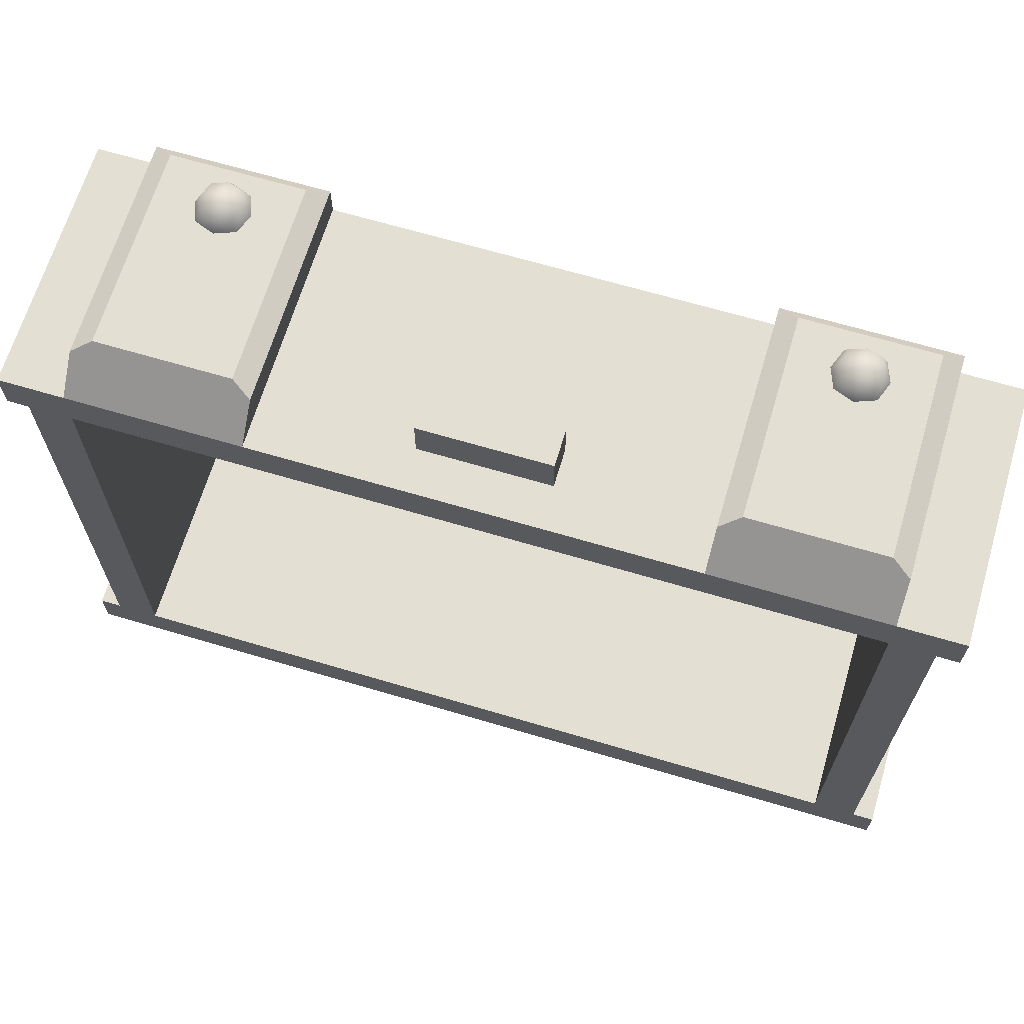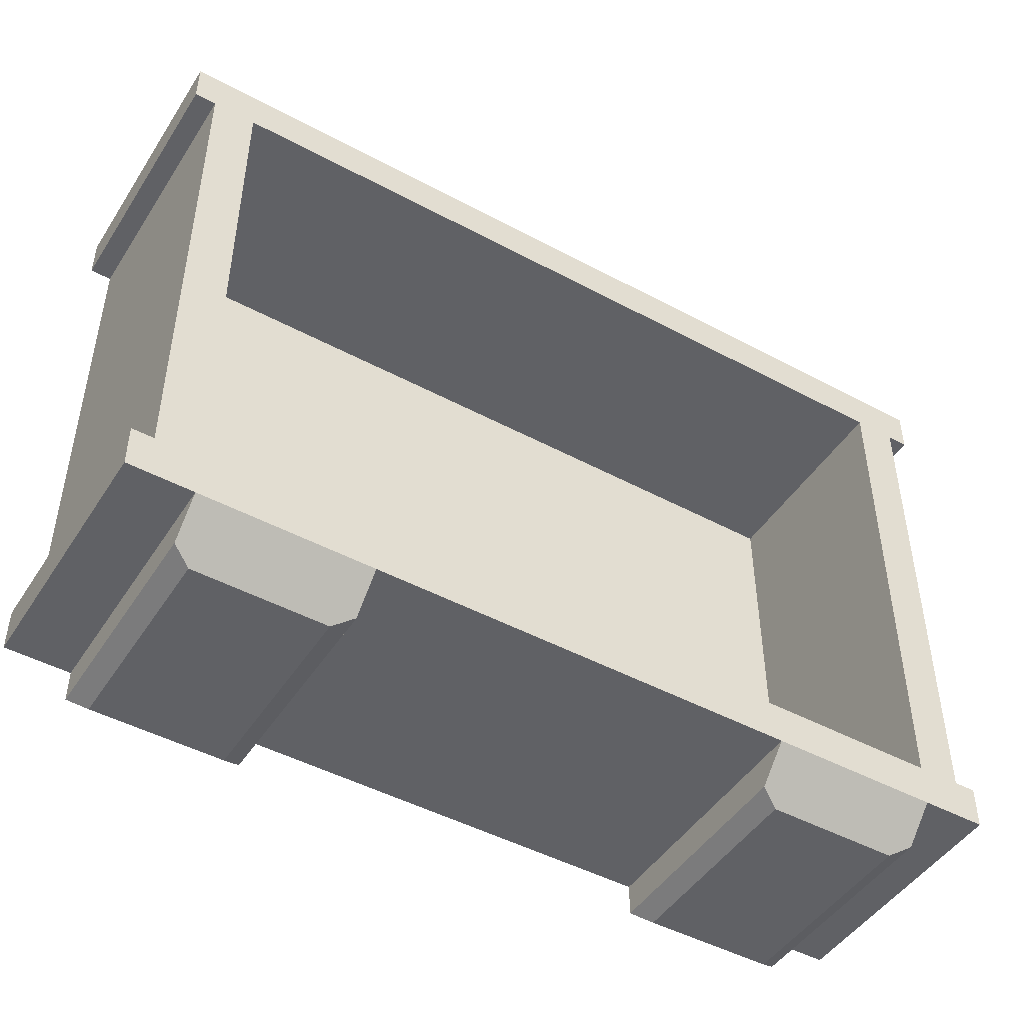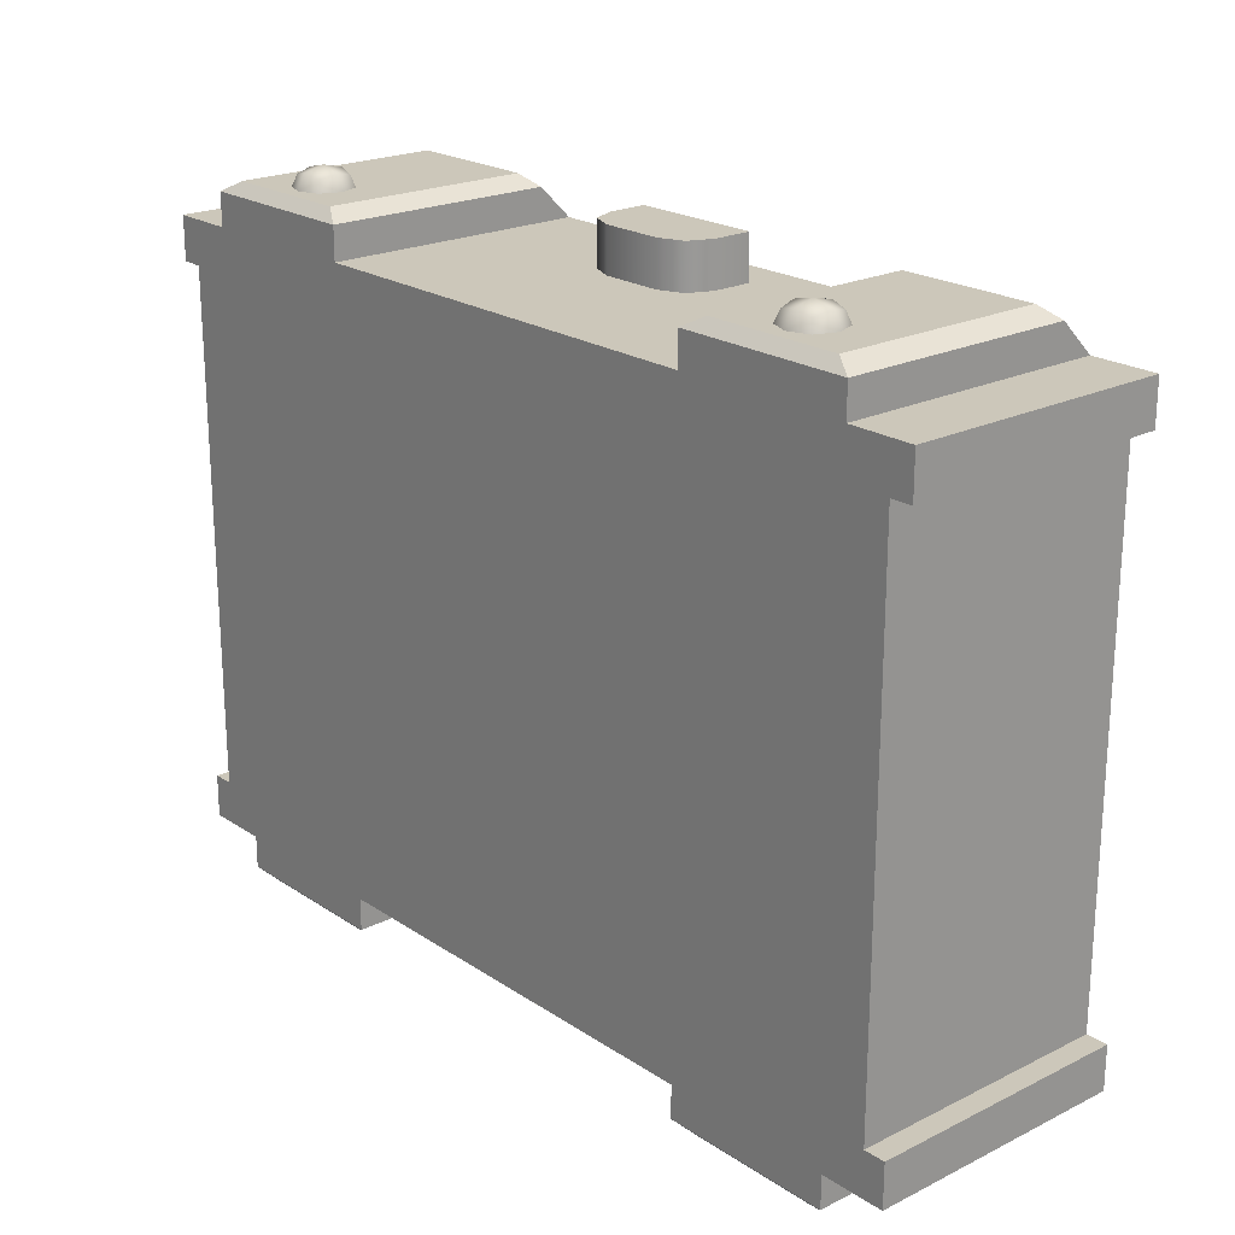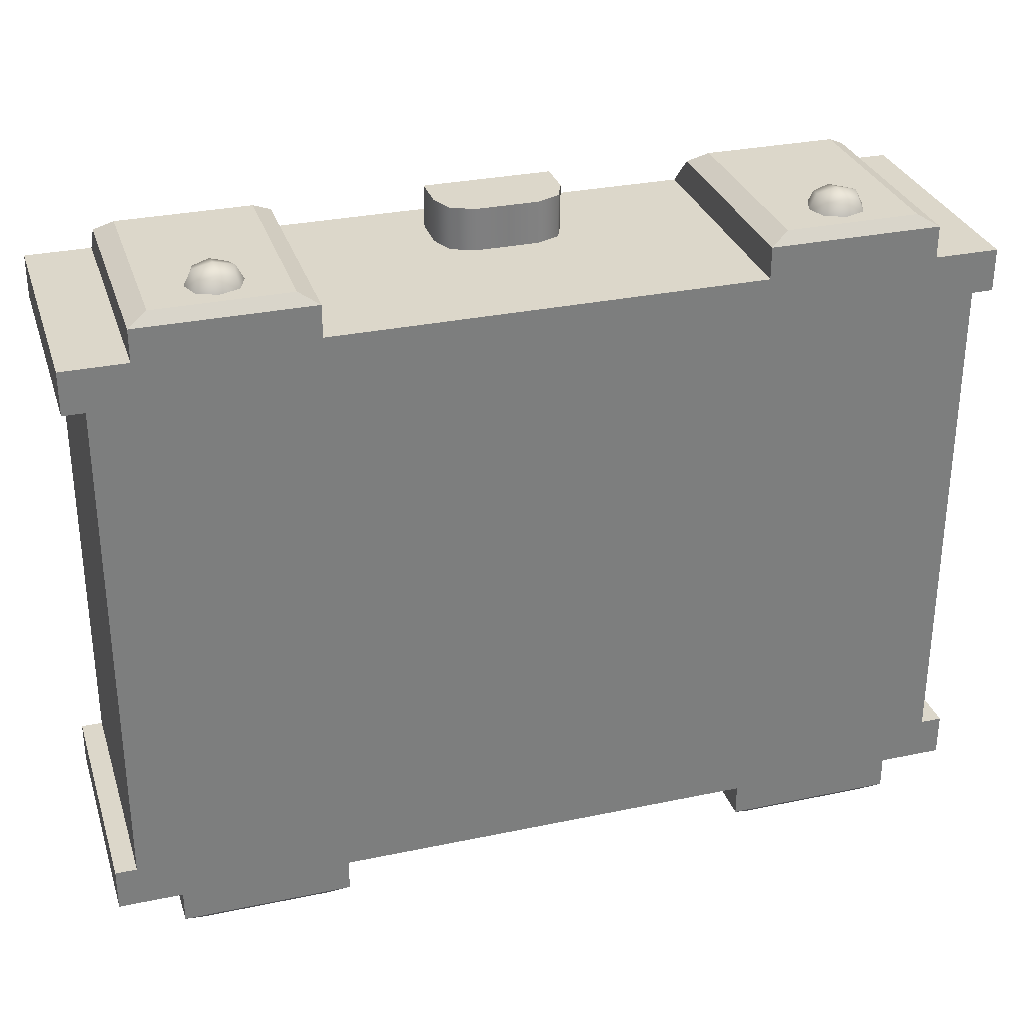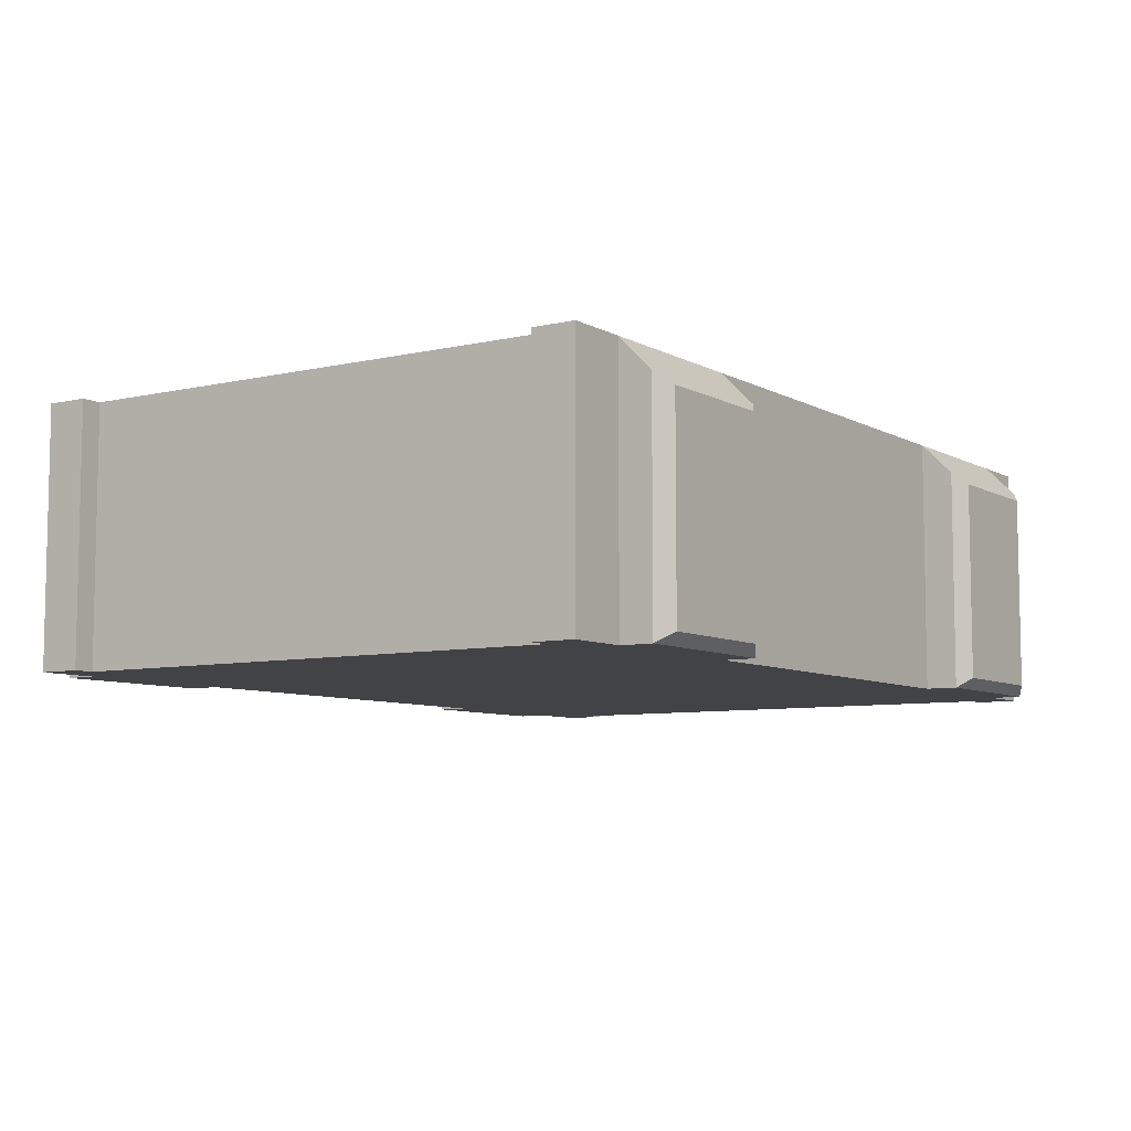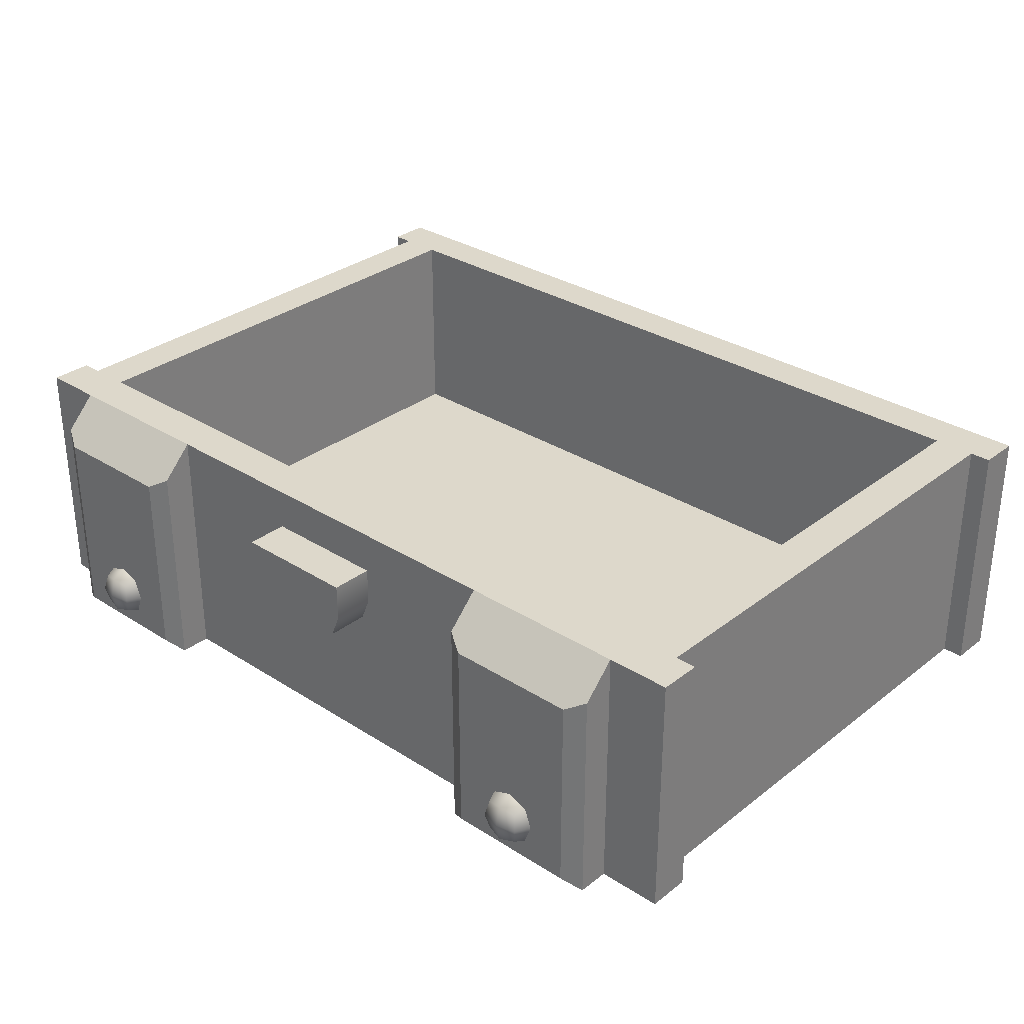
<metadata>
{"format":"obj","ext":"obj","renderer":"f3d","projection":"perspective","resolution":1024,"background":"white","views":[{"elev":66.6,"azim":-163.4,"up":"+Z"},{"elev":-47.1,"azim":148.7,"up":"+Z"},{"elev":21.5,"azim":49.0,"up":"+Z"},{"elev":30.7,"azim":-16.8,"up":"+Z"},{"elev":-7.3,"azim":123.7,"up":"+Y"},{"elev":31.1,"azim":42.3,"up":"+Y"}]}
</metadata>
<code>
o chest_large_gold_Cube.049
v -1.05 -0 0.7
v -1.05 0.6 0.7
v -1.05 -0 -0.7
v -1.05 0.6 -0.7
v 1.05 -0 0.7
v 1.05 0.6 0.7
v 1.05 -0 -0.7
v 1.05 0.6 -0.7
v 1 0.6 -0.6
v 1 -0 -0.6
v -1.05 0.6 0.6
v -1.05 0.6 -0.6
v -1.05 -0 0.6
v 1 -0 0.6
v -1 0.6 -0.6
v -1.05 -0 -0.6
v -1 0.6 0.6
v -1 -0 0.6
v 1.05 0.6 0.6
v 1.05 -0 -0.6
v 1.05 -0 0.6
v 1.05 0.6 -0.6
v -1 -0 -0.6
v 1 0.6 0.6
v 0.5 -0 -0.7
v -0.5 -0 -0.7
v -0.5 0.6 -0.7
v 0.5 0.6 -0.7
v -0.5 -0 0.7
v 0.5 -0 0.7
v 0.5 0.6 0.7
v -0.5 0.6 0.7
v -0.9 0.6 0.6
v 0.9 0.6 0.6
v -0.9 0.6 -0.6
v 0.9 0.6 -0.6
v 0.9 0.6 -0.7
v 0.9 -0 0.7
v 0.9 -0 -0.7
v 0.9 0.6 0.7
v -0.9 -0 -0.7
v -0.9 0.6 0.7
v -0.9 0.6 -0.7
v -0.9 -0 0.7
v -0.855 0.025 0.8
v -0.9 -0 0.775
v -0.5 -0 0.775
v -0.545 0.025 0.8
v 0.855 0.5 0.8
v 0.9 0.525 0.775
v 0.5 0.525 0.775
v 0.545 0.5 0.8
v 0.5 -0 0.775
v 0.545 0.025 0.8
v -0.545 0.5 0.8
v -0.5 0.525 0.775
v 0.9 -0 0.775
v 0.855 0.025 0.8
v -0.9 0.525 0.775
v -0.855 0.5 0.8
v 0.855 0.025 -0.8
v 0.9 -0 -0.775
v 0.5 -0 -0.775
v 0.545 0.025 -0.8
v -0.855 0.5 -0.8
v -0.9 0.525 -0.775
v -0.5 0.525 -0.775
v -0.545 0.5 -0.8
v -0.5 -0 -0.775
v -0.545 0.025 -0.8
v 0.545 0.5 -0.8
v 0.5 0.525 -0.775
v 0.9 0.525 -0.775
v 0.855 0.5 -0.8
v -0.9 -0 -0.775
v -0.855 0.025 -0.8
v -1.05 0.285 0.7
v -1.05 0.285 -0.7
v 1.05 0.285 -0.7
v 1.05 0.285 0.7
v 1.05 0.285 0.6
v 1.05 0.285 -0.6
v 1 0.285 -0.6
v 1 0.285 0.6
v -1 0.285 0.6
v -1.05 0.285 -0.6
v -1.05 0.285 0.6
v -1 0.285 -0.6
v -0.5 0.285 -0.7
v 0.5 0.285 -0.7
v 0.5 0.285 0.7
v -0.5 0.285 0.7
v 0.9 0.285 0.7
v 0.9 0.285 -0.7
v -0.9 0.285 -0.7
v -0.9 0.285 0.7
v -0.9 0.1 0.6
v -0.9 0.1 -0.6
v 0.9 0.1 0.6
v 0.9 0.1 -0.6
v 0.15 0.5 0.7
v -0.15 0.5 0.7
v 0.15 0.5 0.8
v -0.15 0.5 0.8
v 0.15 0.4132 0.7
v 0.07184 0.335 0.7
v 0.1271 0.3579 0.7
v -0.07184 0.335 0.7
v -0.15 0.4132 0.7
v -0.1271 0.3579 0.7
v 0.07184 0.335 0.8
v 0.15 0.4132 0.8
v 0.1271 0.3579 0.8
v -0.15 0.4132 0.8
v -0.07184 0.335 0.8
v -0.1271 0.3579 0.8
v 0.6618 0.08183 0.826
v 0.6618 0.1582 0.826
v 0.7382 0.08183 0.826
v 0.7382 0.1582 0.826
v 0.6535 0.07347 0.8
v 0.6535 0.12 0.8343
v 0.6535 0.1665 0.8
v 0.7465 0.07347 0.8
v 0.7465 0.1665 0.8
v 0.7465 0.12 0.8343
v 0.7 0.07347 0.8343
v 0.7 0.1665 0.8343
v 0.6359 0.12 0.8
v 0.7641 0.12 0.8
v 0.7 0.12 0.8458
v 0.7 0.05592 0.8
v 0.7 0.1841 0.8
v -0.7382 0.08183 0.826
v -0.7382 0.1582 0.826
v -0.6618 0.08183 0.826
v -0.6618 0.1582 0.826
v -0.7465 0.07347 0.8
v -0.7465 0.12 0.8343
v -0.7465 0.1665 0.8
v -0.6535 0.07347 0.8
v -0.6535 0.1665 0.8
v -0.6535 0.12 0.8343
v -0.7 0.07347 0.8343
v -0.7 0.1665 0.8343
v -0.7641 0.12 0.8
v -0.6359 0.12 0.8
v -0.7 0.12 0.8458
v -0.7 0.05592 0.8
v -0.7 0.1841 0.8
f 35 43 15
f 2 42 17 11
f 96 42 2 77
f 85 18 13 87
f 94 37 8 79
f 37 36 9
f 88 15 12 86
f 18 44 1 13
f 83 84 14 10
f 14 21 5 38
f 24 40 6 19
f 84 24 19 81
f 34 40 24
f 86 12 4 78
f 8 37 9 22
f 77 2 11 87
f 33 35 15 17
f 83 10 20 82
f 7 20 10 39
f 43 4 12 15
f 81 19 6 80
f 85 17 15 88
f 79 8 22 82
f 3 41 23 16
f 34 31 40
f 34 33 32 31
f 37 28 36
f 28 27 35 36
f 26 41 75 69
f 89 27 28 90
f 91 30 53
f 91 31 32 92
f 26 25 30 29
f 14 38 39 10
f 80 6 40 93
f 42 33 17
f 72 73 74 71
f 38 30 25 39
f 44 18 23 41
f 78 4 43 95
f 36 34 24 9
f 29 44 41 26
f 33 42 32
f 27 43 35
f 92 32 56
f 93 40 50
f 96 44 46
f 30 38 57 53
f 46 59 96
f 56 59 60 55
f 50 51 52 49
f 48 55 60 45
f 39 25 63 62
f 95 43 66
f 94 39 62
f 89 26 69
f 90 28 72
f 72 63 90
f 76 65 68 70
f 66 67 68 65
f 46 47 48 45
f 64 71 74 61
f 51 53 54 52
f 53 57 58 54
f 55 48 47 56
f 49 58 57 50
f 62 63 64 61
f 59 46 45 60
f 67 69 70 68
f 71 64 63 72
f 69 75 76 70
f 73 62 61 74
f 44 29 47 46
f 95 66 75
f 58 49 52 54
f 3 78 95 41
f 5 80 93 38
f 30 91 92 29
f 26 89 90 25
f 7 79 82 20
f 18 85 88 23
f 21 81 80 5
f 9 83 82 22
f 1 77 87 13
f 16 86 78 3
f 14 84 81 21
f 9 24 84 83
f 23 88 86 16
f 39 94 79 7
f 17 85 87 11
f 44 96 77 1
f 40 31 51 50
f 32 42 59 56
f 43 27 67 66
f 28 37 73 72
f 37 94 73
f 41 95 75
f 53 51 91
f 29 92 47
f 31 91 51
f 42 96 59
f 50 57 93
f 56 47 92
f 38 93 57
f 69 67 89
f 25 90 63
f 27 89 67
f 94 62 73
f 65 76 75 66
f 35 33 97 98
f 34 36 100 99
f 36 35 98 100
f 34 99 97 33
f 97 99 100 98
f 114 112 103 104
f 101 102 104 103
f 102 109 114 104
f 108 106 111 115
f 108 115 116 110
f 110 116 114 109
f 105 112 113 107
f 107 113 111 106
f 105 101 103 112
f 116 113 112 114
f 115 111 113 116
f 117 122 129 121
f 122 118 123 129
f 130 125 120 126
f 124 130 126 119
f 119 126 131 127
f 126 120 128 131
f 131 128 118 122
f 127 131 122 117
f 132 124 119 127
f 121 132 127 117
f 133 123 118 128
f 125 133 128 120
f 134 139 146 138
f 139 135 140 146
f 147 142 137 143
f 141 147 143 136
f 136 143 148 144
f 143 137 145 148
f 148 145 135 139
f 144 148 139 134
f 149 141 136 144
f 138 149 144 134
f 150 140 135 145
f 142 150 145 137

</code>
